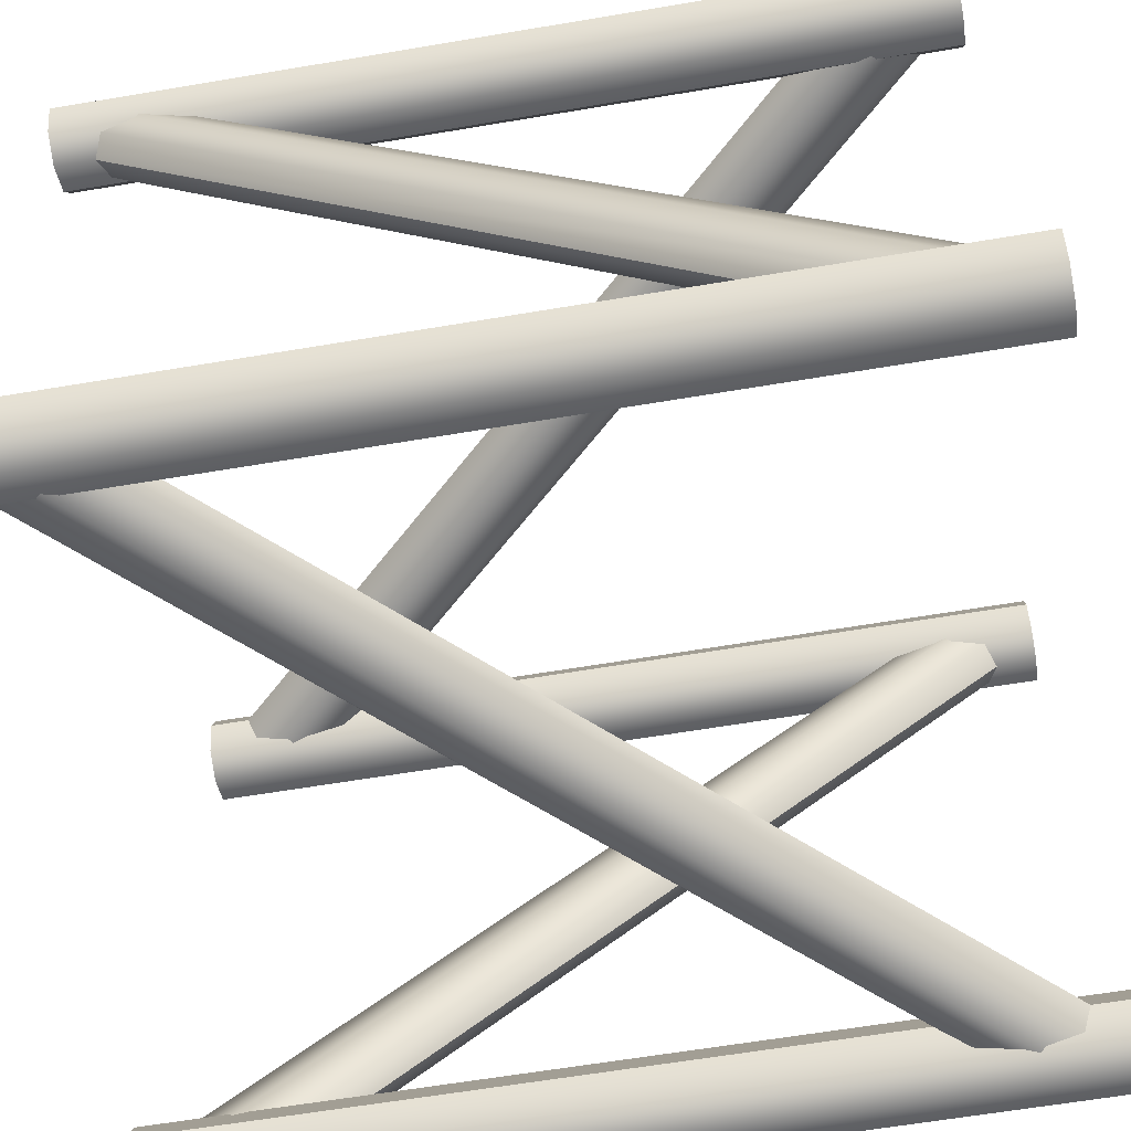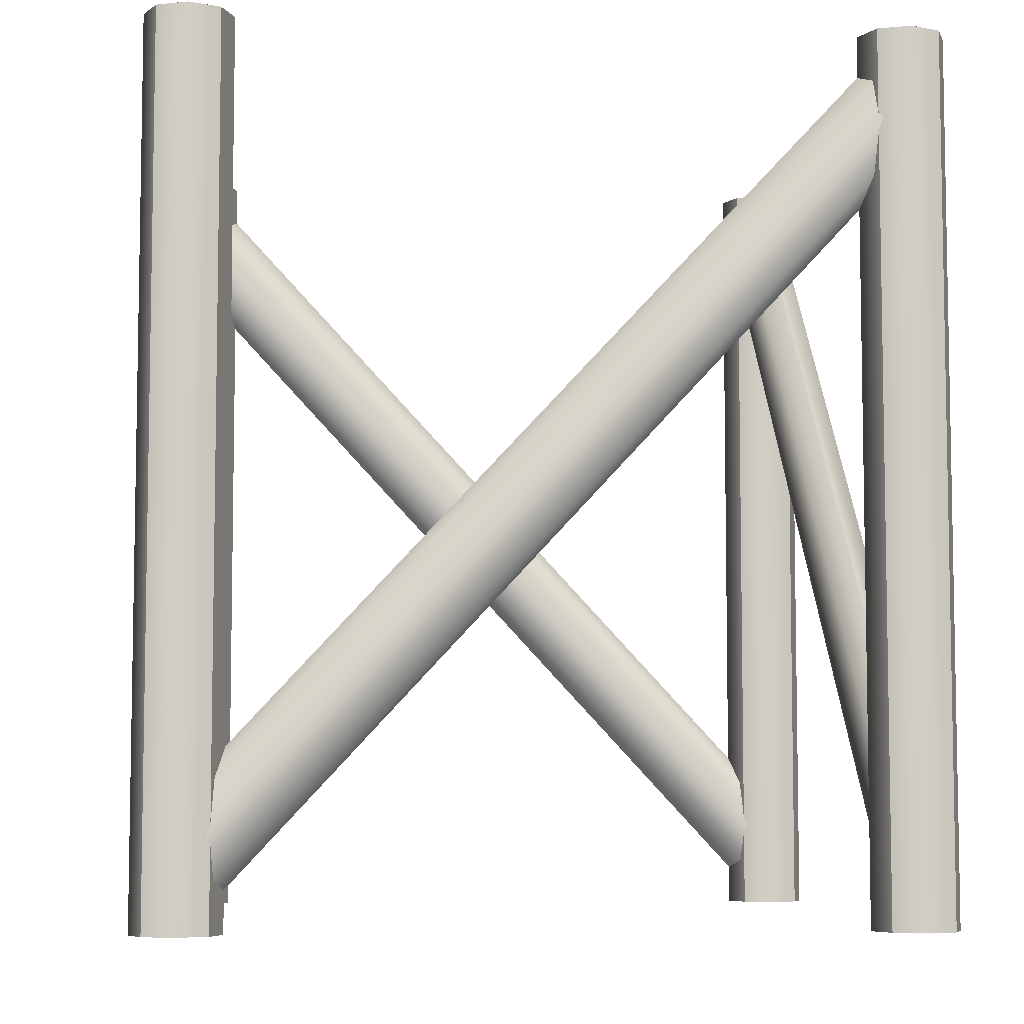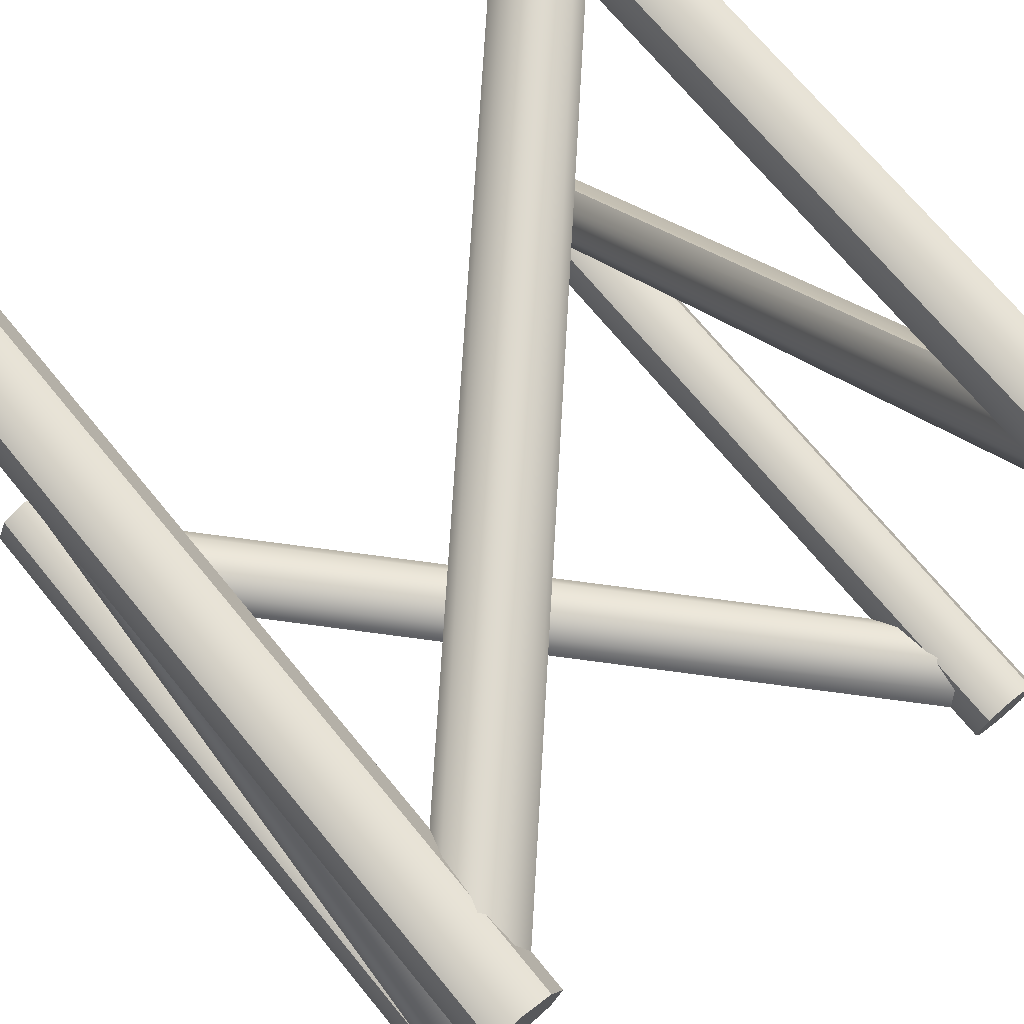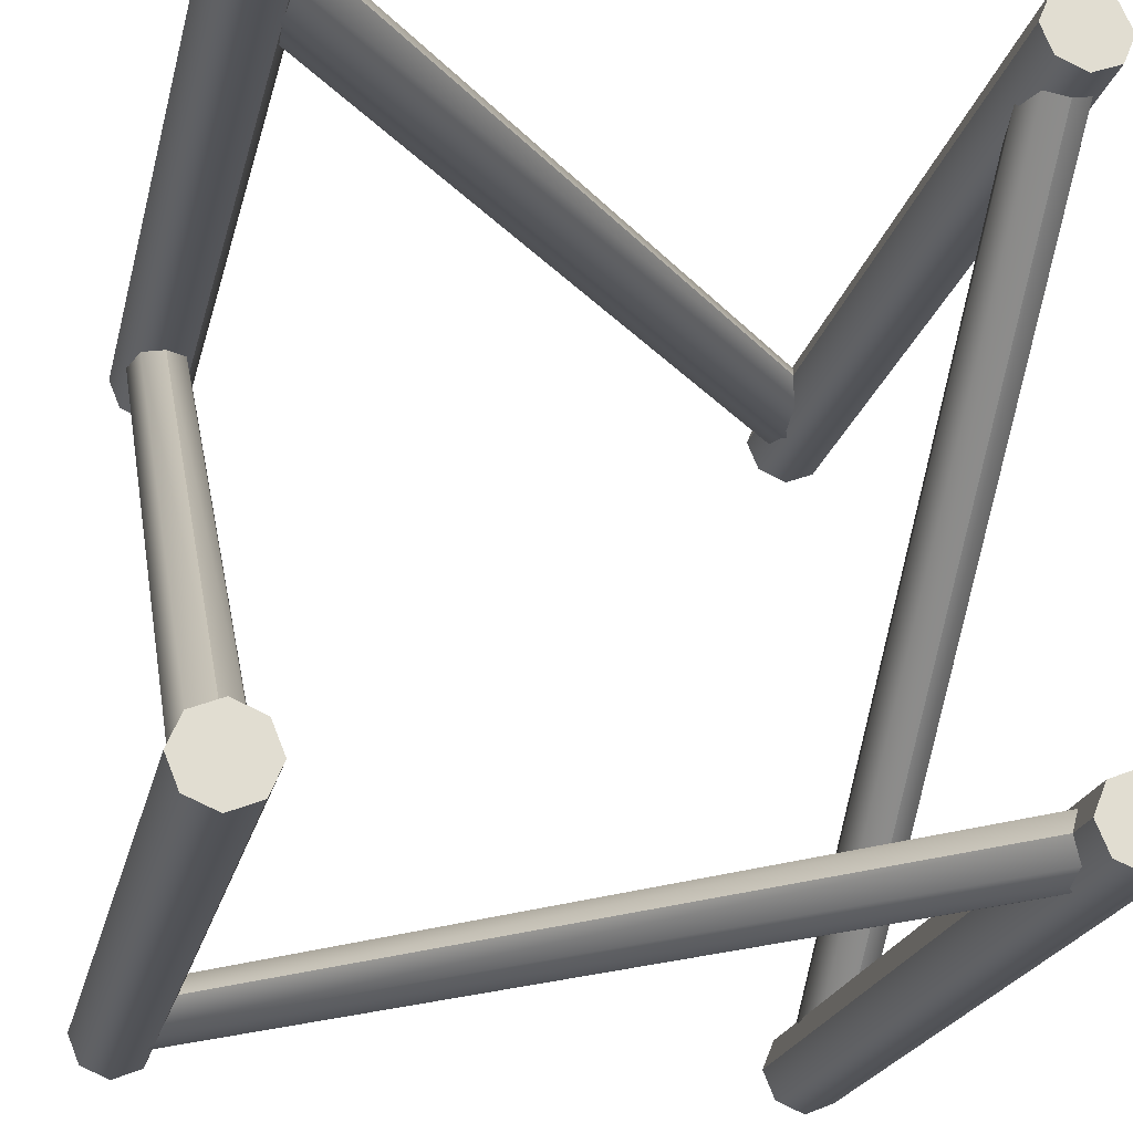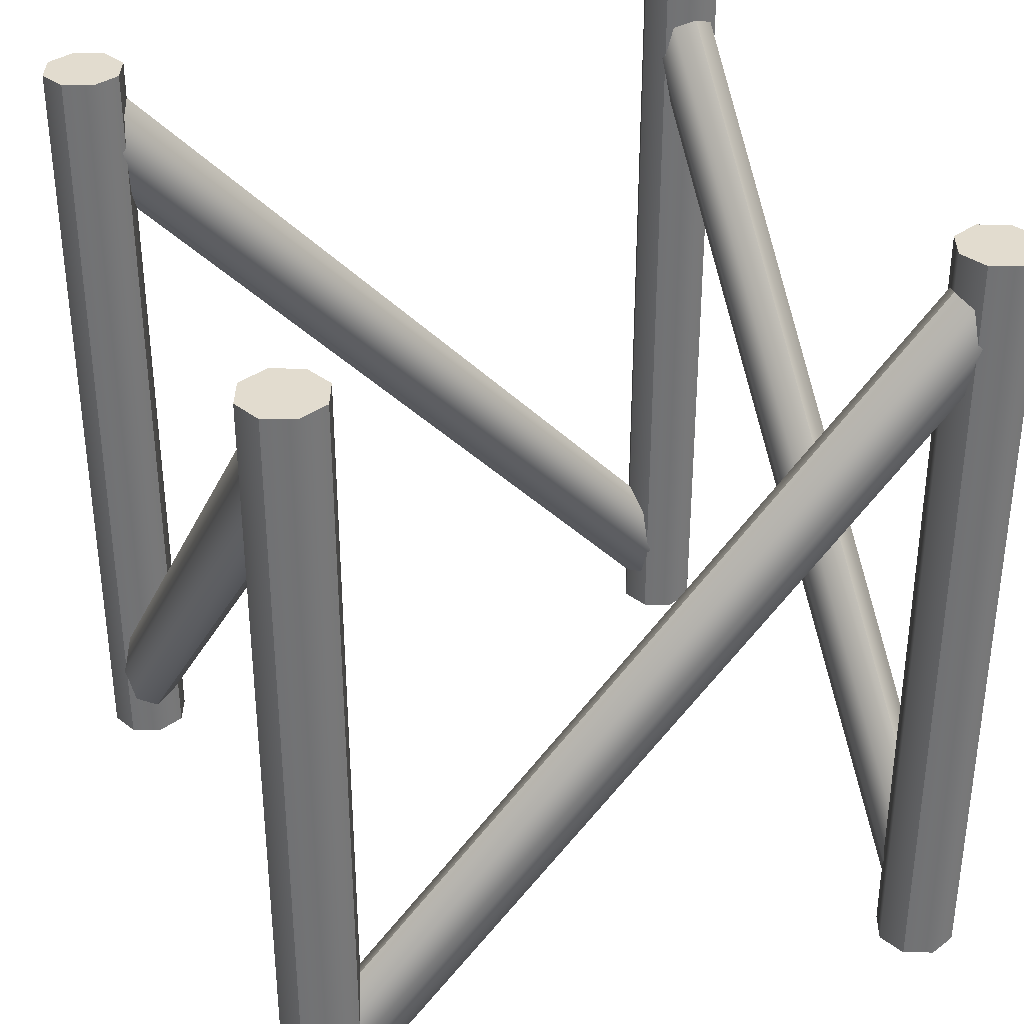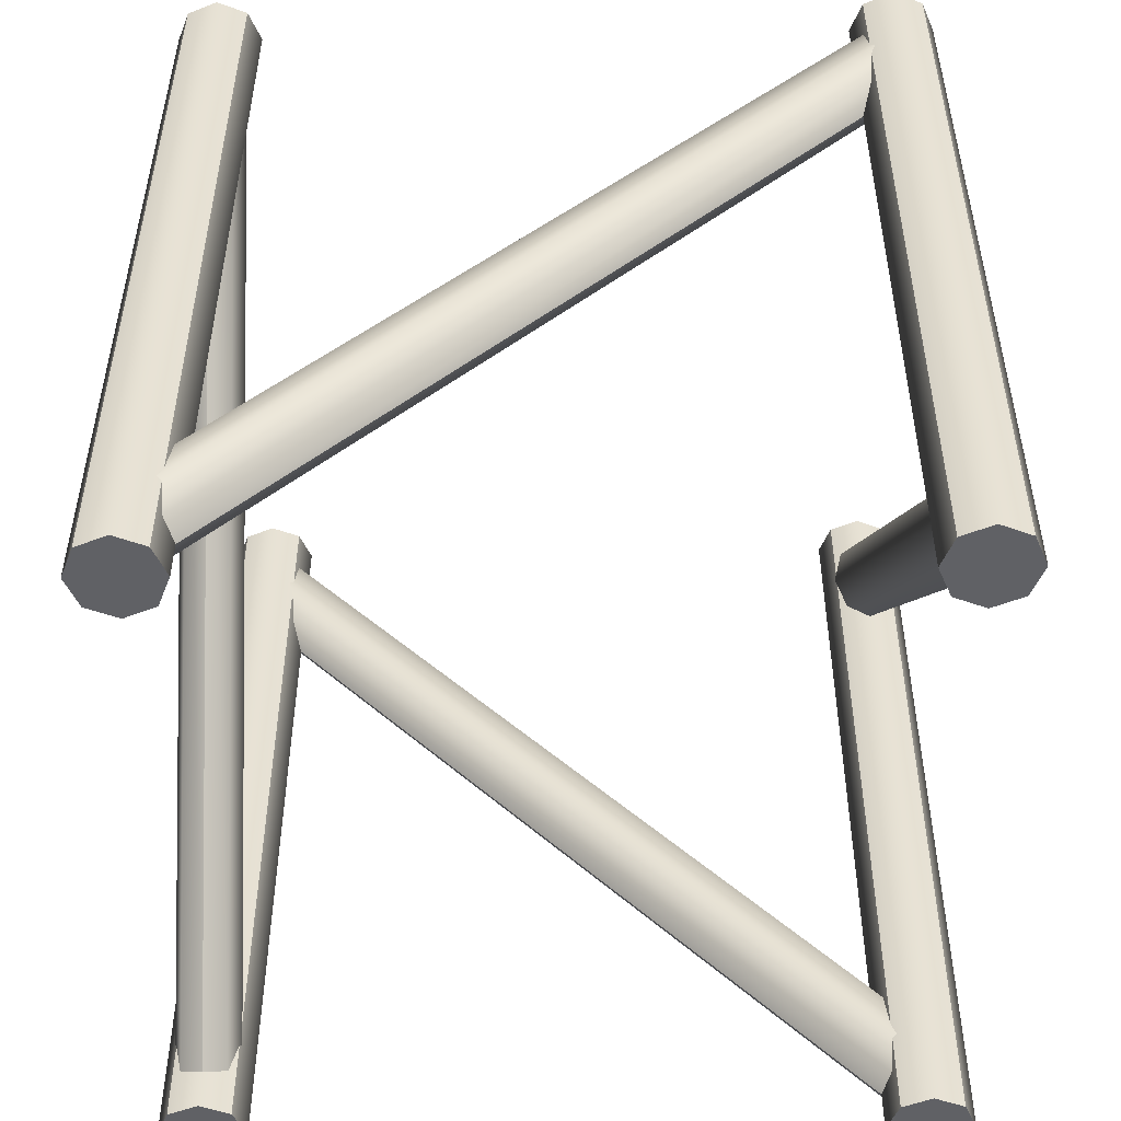
<metadata>
{"format":"obj","ext":"obj","renderer":"f3d","projection":"perspective","resolution":1024,"background":"white","views":[{"elev":-62.5,"azim":99.7,"up":"+Z"},{"elev":-6.5,"azim":-6.1,"up":"+Y"},{"elev":71.3,"azim":-39.5,"up":"+Z"},{"elev":-22.2,"azim":166.9,"up":"+Z"},{"elev":34.7,"azim":-111.9,"up":"+Y"},{"elev":-50.4,"azim":-89.1,"up":"+Y"}]}
</metadata>
<code>
o structure_C
v 0.8707 0 -0.8707
v 0.8707 2 -0.8707
v 0.9 0 -0.8
v 0.9 2 -0.8
v 0.8707 0 -0.7293
v 0.8707 2 -0.7293
v 0.8 0 -0.7
v 0.8 2 -0.7
v 0.7293 0 -0.7293
v 0.7293 2 -0.7293
v 0.7 0 -0.8
v 0.7 2 -0.8
v 0.7293 0 -0.8707
v 0.7293 2 -0.8707
v 0.8 0 -0.9
v 0.8 2 -0.9
v -0.7293 0 -0.8707
v -0.7293 2 -0.8707
v -0.7 0 -0.8
v -0.7 2 -0.8
v -0.7293 0 -0.7293
v -0.7293 2 -0.7293
v -0.8 0 -0.7
v -0.8 2 -0.7
v -0.8707 0 -0.7293
v -0.8707 2 -0.7293
v -0.9 0 -0.8
v -0.9 2 -0.8
v -0.8707 0 -0.8707
v -0.8707 2 -0.8707
v -0.8 0 -0.9
v -0.8 2 -0.9
v 0.8707 0 0.7293
v 0.8707 2 0.7293
v 0.9 0 0.8
v 0.9 2 0.8
v 0.8707 0 0.8707
v 0.8707 2 0.8707
v 0.8 0 0.9
v 0.8 2 0.9
v 0.7293 0 0.8707
v 0.7293 2 0.8707
v 0.7 0 0.8
v 0.7 2 0.8
v 0.7293 0 0.7293
v 0.7293 2 0.7293
v 0.8 0 0.7
v 0.8 2 0.7
v -0.7293 0 0.7293
v -0.7293 2 0.7293
v -0.7 0 0.8
v -0.7 2 0.8
v -0.7293 0 0.8707
v -0.7293 2 0.8707
v -0.8 0 0.9
v -0.8 2 0.9
v -0.8707 0 0.8707
v -0.8707 2 0.8707
v -0.9 0 0.8
v -0.9 2 0.8
v -0.8707 0 0.7293
v -0.8707 2 0.7293
v -0.8 0 0.7
v -0.8 2 0.7
v -0.7735 0.05948 0.747
v 0.8265 1.782 0.747
v -0.7625 0.02671 0.8
v 0.8375 1.75 0.8
v -0.7735 0.05948 0.853
v 0.8265 1.782 0.853
v -0.8 0.1386 0.875
v 0.8 1.861 0.875
v -0.8265 0.2177 0.853
v 0.7735 1.941 0.853
v -0.8375 0.2505 0.8
v 0.7625 1.973 0.8
v -0.8265 0.2177 0.747
v 0.7735 1.941 0.747
v -0.8 0.1386 0.725
v 0.8 1.861 0.725
v 0.7735 0.05948 -0.747
v -0.8265 1.782 -0.747
v 0.7625 0.02671 -0.8
v -0.8375 1.75 -0.8
v 0.7735 0.05948 -0.853
v -0.8265 1.782 -0.853
v 0.8 0.1386 -0.875
v -0.8 1.861 -0.875
v 0.8265 0.2177 -0.853
v -0.7735 1.941 -0.853
v 0.8375 0.2505 -0.8
v -0.7625 1.973 -0.8
v 0.8265 0.2177 -0.747
v -0.7735 1.941 -0.747
v 0.8 0.1386 -0.725
v -0.8 1.861 -0.725
v 0.747 0.05948 0.7735
v 0.747 1.782 -0.8265
v 0.8 0.02671 0.7625
v 0.8 1.75 -0.8375
v 0.853 0.05948 0.7735
v 0.853 1.782 -0.8265
v 0.875 0.1386 0.8
v 0.875 1.861 -0.8
v 0.853 0.2177 0.8265
v 0.853 1.941 -0.7735
v 0.8 0.2505 0.8375
v 0.8 1.973 -0.7625
v 0.747 0.2177 0.8265
v 0.747 1.941 -0.7735
v 0.725 0.1386 0.8
v 0.725 1.861 -0.8
v -0.747 0.05948 -0.7735
v -0.747 1.782 0.8265
v -0.8 0.02671 -0.7625
v -0.8 1.75 0.8375
v -0.853 0.05948 -0.7735
v -0.853 1.782 0.8265
v -0.875 0.1386 -0.8
v -0.875 1.861 0.8
v -0.853 0.2177 -0.8265
v -0.853 1.941 0.7735
v -0.8 0.2505 -0.8375
v -0.8 1.973 0.7625
v -0.747 0.2177 -0.8265
v -0.747 1.941 0.7735
v -0.725 0.1386 -0.8
v -0.725 1.861 0.8
f 1 2 4 3
f 3 4 6 5
f 5 6 8 7
f 7 8 10 9
f 9 10 12 11
f 11 12 14 13
f 4 2 16 14 12 10 8 6
f 13 14 16 15
f 15 16 2 1
f 17 18 20 19
f 19 20 22 21
f 21 22 24 23
f 23 24 26 25
f 25 26 28 27
f 27 28 30 29
f 20 18 32 30 28 26 24 22
f 29 30 32 31
f 31 32 18 17
f 33 34 36 35
f 35 36 38 37
f 37 38 40 39
f 39 40 42 41
f 41 42 44 43
f 43 44 46 45
f 36 34 48 46 44 42 40 38
f 45 46 48 47
f 47 48 34 33
f 49 50 52 51
f 51 52 54 53
f 53 54 56 55
f 55 56 58 57
f 57 58 60 59
f 59 60 62 61
f 52 50 64 62 60 58 56 54
f 61 62 64 63
f 63 64 50 49
f 65 66 68 67
f 67 68 70 69
f 69 70 72 71
f 71 72 74 73
f 73 74 76 75
f 75 76 78 77
f 77 78 80 79
f 79 80 66 65
f 81 82 84 83
f 83 84 86 85
f 85 86 88 87
f 87 88 90 89
f 89 90 92 91
f 91 92 94 93
f 93 94 96 95
f 95 96 82 81
f 97 98 100 99
f 99 100 102 101
f 101 102 104 103
f 103 104 106 105
f 105 106 108 107
f 107 108 110 109
f 109 110 112 111
f 111 112 98 97
f 113 114 116 115
f 115 116 118 117
f 117 118 120 119
f 119 120 122 121
f 121 122 124 123
f 123 124 126 125
f 125 126 128 127
f 127 128 114 113
f 33 35 37 39 41 43 45 47
f 1 3 5 7 9 11 13 15
f 49 51 53 55 57 59 61 63
f 17 19 21 23 25 27 29 31

</code>
